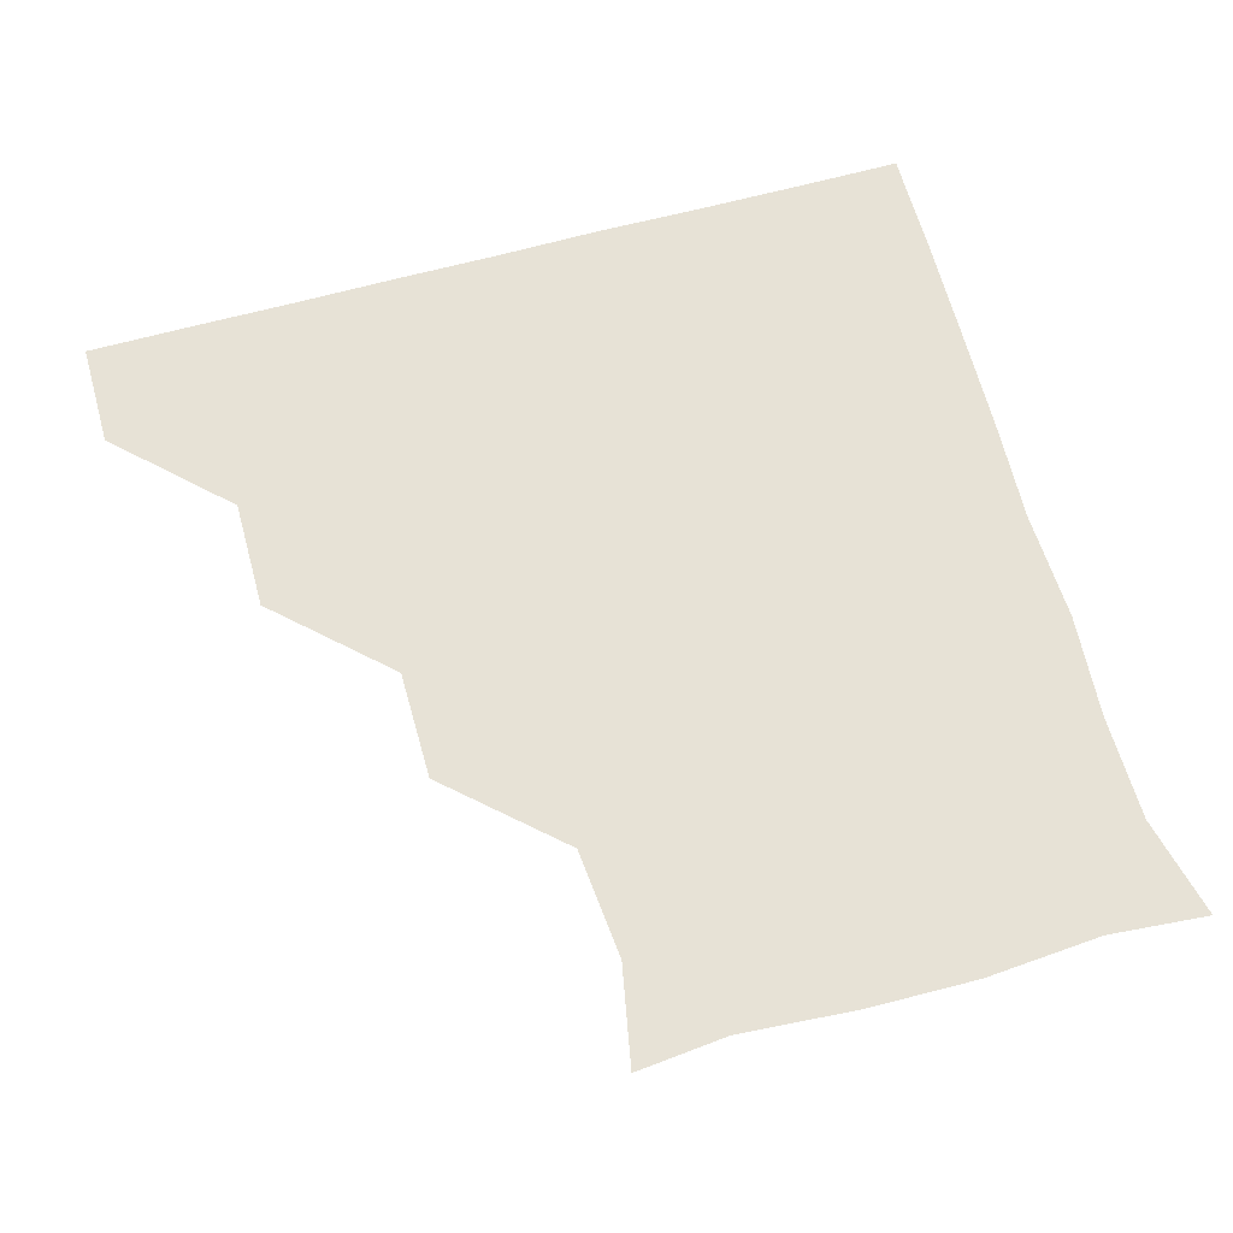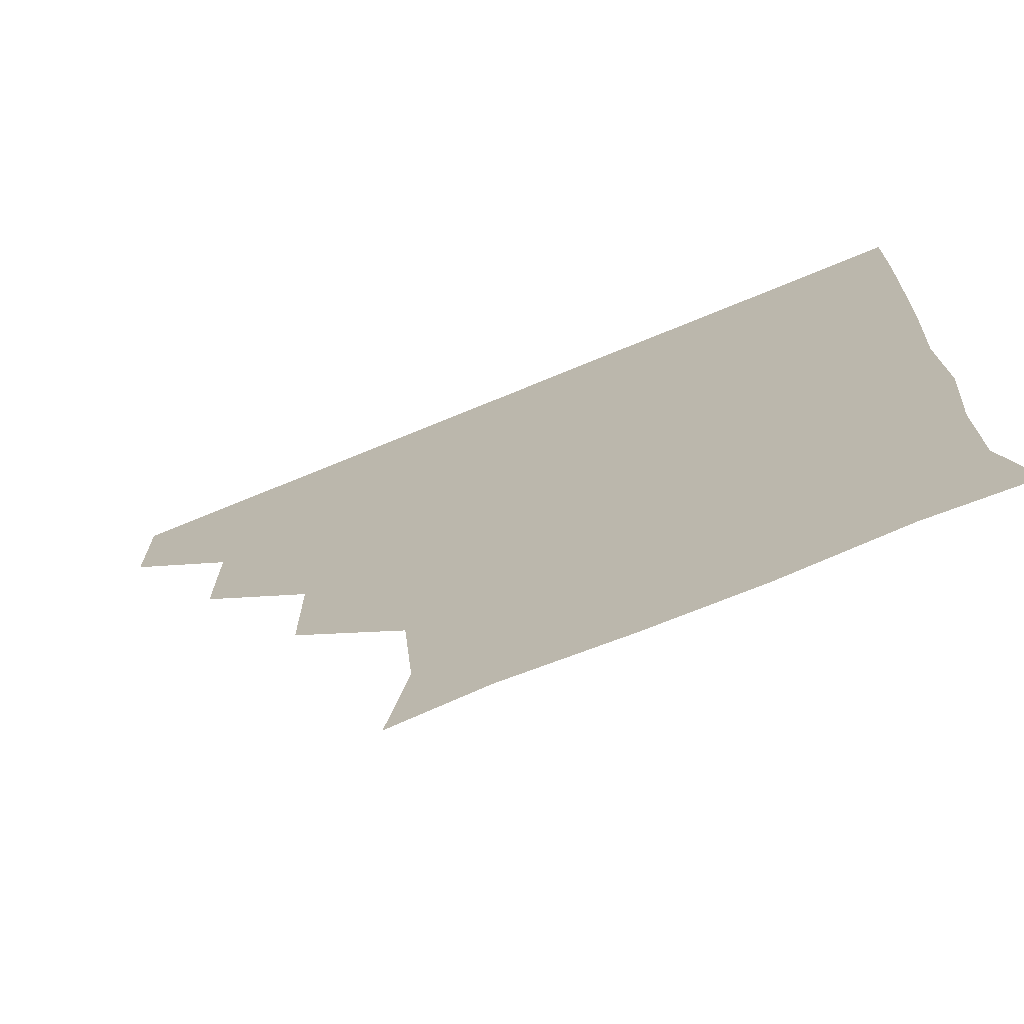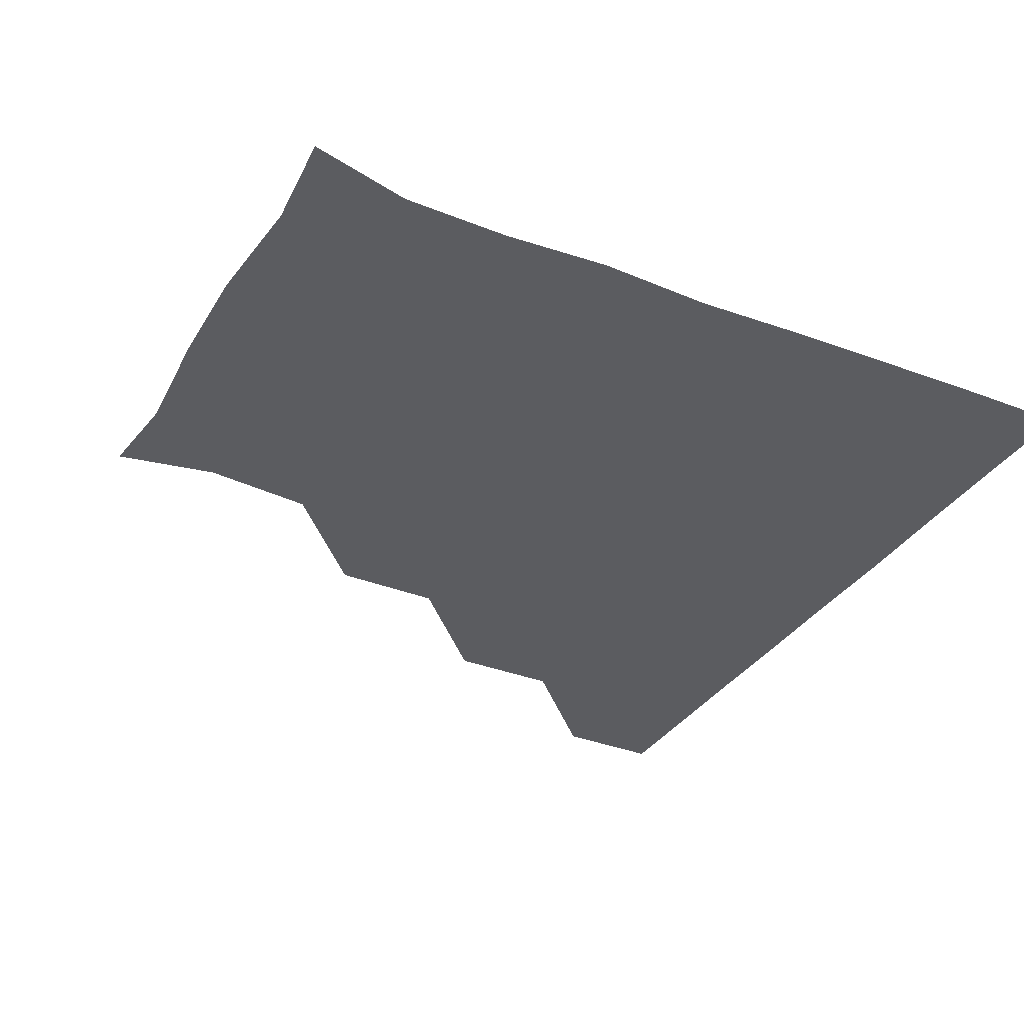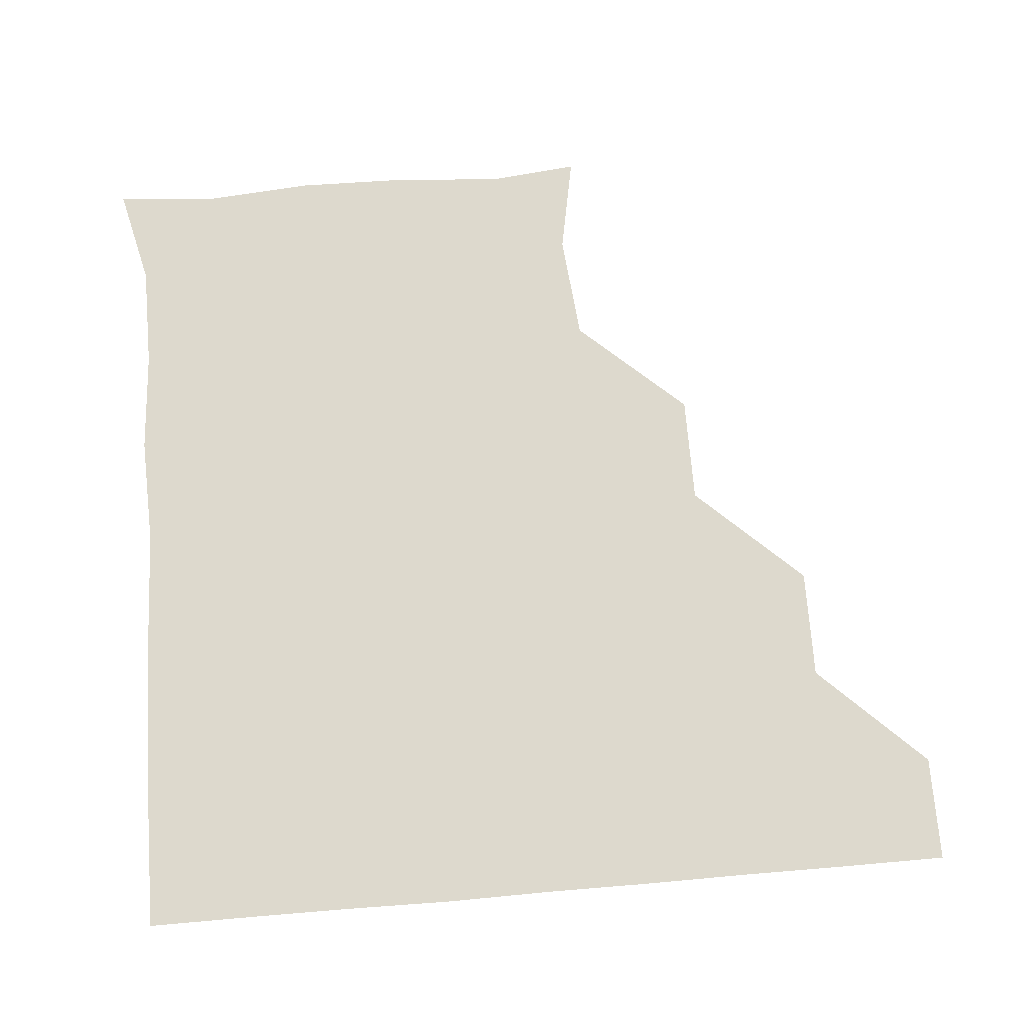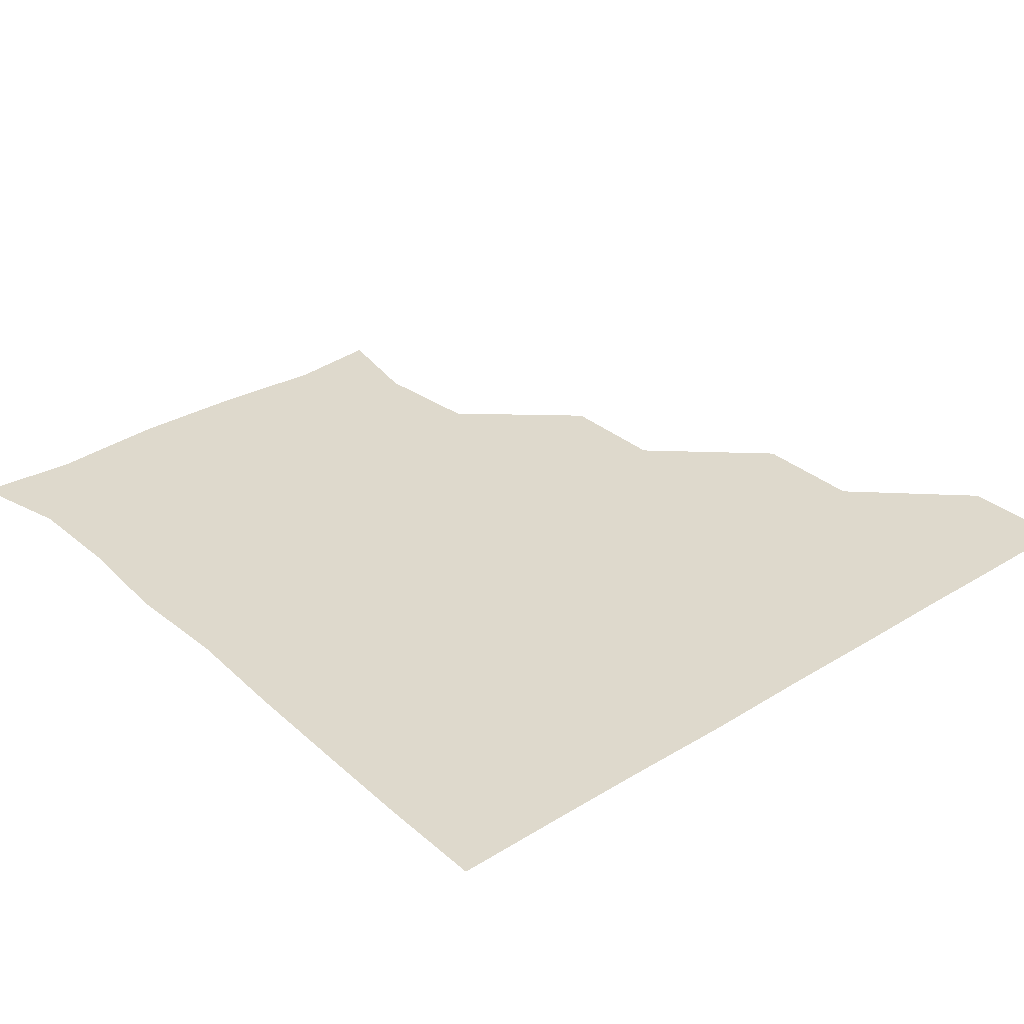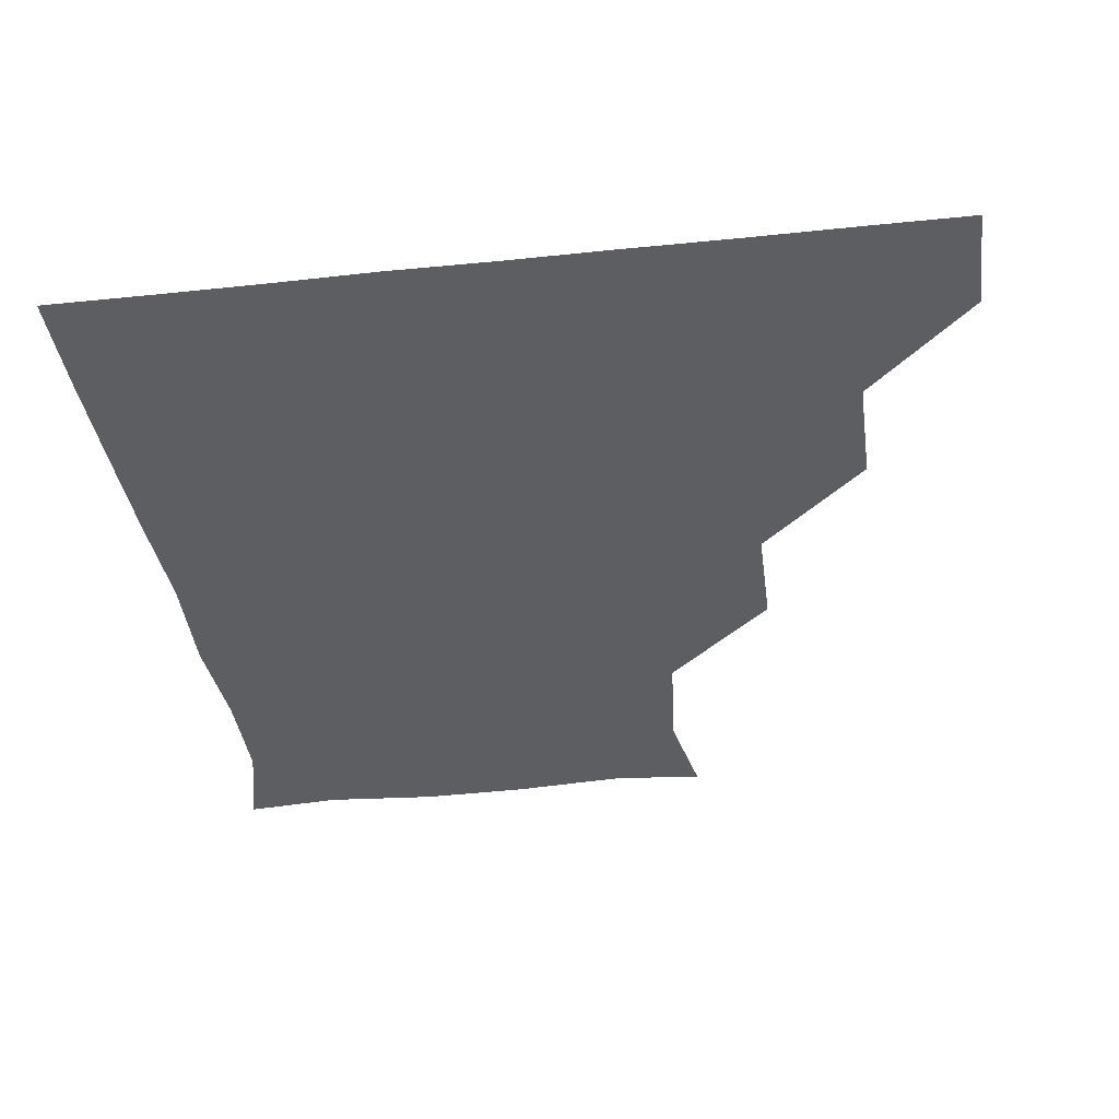
<metadata>
{"format":"obj","ext":"obj","renderer":"f3d","projection":"perspective","resolution":1024,"background":"white","views":[{"elev":63.0,"azim":-15.8,"up":"+Z"},{"elev":-72.5,"azim":22.4,"up":"+Y"},{"elev":-34.7,"azim":61.9,"up":"+Z"},{"elev":71.9,"azim":175.1,"up":"+Z"},{"elev":32.1,"azim":139.3,"up":"+Z"},{"elev":-38.6,"azim":-172.5,"up":"+Z"}]}
</metadata>
<code>
v 451 360.8 0
v 451.1 391 0
v 481.6 299 0
v 481.9 330.7 0
v 481.2 361.1 0
v 481 391.1 0
v 512.8 238.2 0
v 512.8 269.4 0
v 511.7 301.7 0
v 511.4 331.5 0
v 511.1 361 0
v 511 391 0
v 541.4 149.3 0
v 547 177.7 0
v 544.2 209.2 0
v 541.8 241 0
v 541.4 271.9 0
v 541.5 301.9 0
v 541.2 331.3 0
v 541.1 361 0
v 540.9 391.2 0
v 567.3 151.8 0
v 572.5 182.7 0
v 572.6 212 0
v 571.7 242 0
v 571.2 271.9 0
v 571.3 302 0
v 571.2 331.2 0
v 571.3 360.8 0
v 570.9 391.1 0
v 600.7 149.3 0
v 602 181.5 0
v 601.2 213.1 0
v 601.3 242.5 0
v 601.3 272 0
v 601.1 301.6 0
v 601.2 331.4 0
v 601.2 360.8 0
v 600.7 391.4 0
v 631.5 148.7 0
v 630.9 183.2 0
v 630.6 213.7 0
v 630.7 242.8 0
v 631.1 272.5 0
v 631.2 301.9 0
v 631.1 331.3 0
v 631.4 361 0
v 630.7 391 0
v 664.6 151.1 0
v 659.2 183.1 0
v 659.2 213.2 0
v 660 242.2 0
v 660.4 272 0
v 660.6 302.3 0
v 661 331.7 0
v 661.2 361.2 0
v 661 390.9 0
v 692.5 148.7 0
v 685.8 177.3 0
v 685.8 207.5 0
v 688.1 237.2 0
v 687.2 269 0
v 688.8 299.7 0
v 689.8 330.8 0
v 690.6 361.2 0
v 691 391 0
v 721 391 0
f 4 5 1
f 1 5 2
f 5 6 2
f 8 9 3
f 3 9 4
f 9 10 4
f 4 10 5
f 10 11 5
f 5 11 6
f 11 12 6
f 15 16 7
f 7 16 8
f 16 17 8
f 8 17 9
f 17 18 9
f 9 18 10
f 18 19 10
f 10 19 11
f 19 20 11
f 11 20 12
f 20 21 12
f 13 22 14
f 22 23 14
f 14 23 15
f 23 24 15
f 15 24 16
f 24 25 16
f 16 25 17
f 25 26 17
f 17 26 18
f 26 27 18
f 18 27 19
f 27 28 19
f 19 28 20
f 28 29 20
f 20 29 21
f 29 30 21
f 22 31 23
f 31 32 23
f 23 32 24
f 32 33 24
f 24 33 25
f 33 34 25
f 25 34 26
f 34 35 26
f 26 35 27
f 35 36 27
f 27 36 28
f 36 37 28
f 28 37 29
f 37 38 29
f 29 38 30
f 38 39 30
f 31 40 32
f 40 41 32
f 32 41 33
f 41 42 33
f 33 42 34
f 42 43 34
f 34 43 35
f 43 44 35
f 35 44 36
f 44 45 36
f 36 45 37
f 45 46 37
f 37 46 38
f 46 47 38
f 38 47 39
f 47 48 39
f 40 49 41
f 49 50 41
f 41 50 42
f 50 51 42
f 42 51 43
f 51 52 43
f 43 52 44
f 52 53 44
f 44 53 45
f 53 54 45
f 45 54 46
f 54 55 46
f 46 55 47
f 55 56 47
f 47 56 48
f 56 57 48
f 49 58 50
f 58 59 50
f 50 59 51
f 59 60 51
f 51 60 52
f 60 61 52
f 52 61 53
f 61 62 53
f 53 62 54
f 62 63 54
f 54 63 55
f 63 64 55
f 55 64 56
f 64 65 56
f 56 65 57
f 65 66 57

</code>
